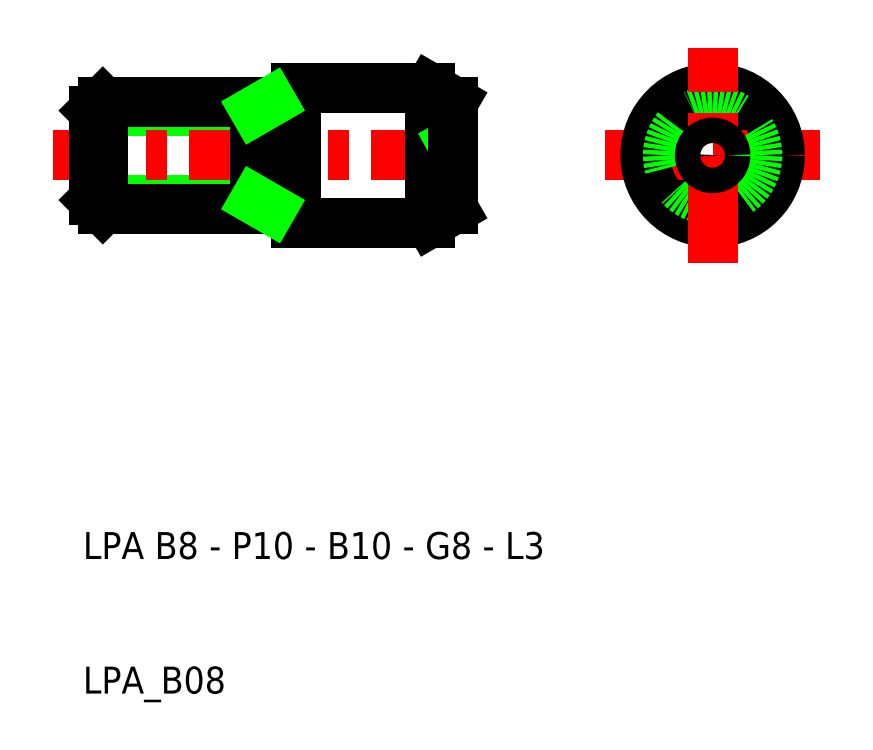
<metadata>
{"format":"dxf","ext":"dxf","renderer":"ezdxf+matplotlib","layout":"modelspace","background":"white","min_lineweight":24,"dpi":150}
</metadata>
<code>
0
SECTION
2
ENTITIES
0
CIRCLE
8
0
10
81
20
50
30
0
40
4
0
LINE
8
CENTER
10
89
20
50
30
0
11
73
21
50
31
0
0
CIRCLE
8
0
10
81
20
50
30
0
40
5
0
CIRCLE
8
0
10
81
20
50
30
0
40
3.323
0
TEXT
8
0
10
34.2
20
20
30
0
40
2
1
LPA B8 - P10 - B10 - G8 - L3
0
TEXT
8
0
10
34.2
20
10
30
0
40
2
1
LPA_B08
0
LINE
8
0
10
35
20
46.68
30
0
11
47
21
46.68
31
0
0
LINE
8
0
10
35
20
53.32
30
0
11
47
21
53.32
31
0
0
LINE
8
CENTER
10
50
20
50
30
0
11
32
21
50
31
0
0
LINE
8
0
10
35.68
20
46
30
0
11
50
21
46
31
0
0
LINE
8
0
10
50
20
54
30
0
11
35.68
21
54
31
0
0
LINE
8
0
10
35.68
20
54
30
0
11
35.68
21
46
31
0
0
LINE
8
0
10
35
20
53.32
30
0
11
35
21
46.68
31
0
0
LINE
8
0
10
35.68
20
46
30
0
11
35
21
46.68
31
0
0
LINE
8
0
10
35
20
53.32
30
0
11
35.68
21
54
31
0
0
LINE
8
CENTER
10
63.53
20
50
30
0
11
50
21
50
31
0
0
LINE
8
0
10
50
20
45
30
0
11
60
21
45
31
0
0
LINE
8
0
10
60
20
55
30
0
11
50
21
55
31
0
0
LINE
8
0
10
47
20
46
30
0
11
47
21
54
31
0
0
LINE
8
0
10
50
20
55
30
0
11
50
21
45
31
0
0
LINE
8
0
10
47
20
46.68
30
0
11
48.17
21
46
31
0
0
LINE
8
0
10
47
20
53.32
30
0
11
48.17
21
54
31
0
0
LINE
8
0
10
60
20
50
30
0
11
61.73
21
49.05
31
0
0
LINE
8
0
10
61.73
20
50
30
0
11
61.73
21
46
31
0
0
LINE
8
0
10
60
20
45
30
0
11
60
21
55
31
0
0
LINE
8
0
10
60
20
45
30
0
11
61.73
21
46
31
0
0
LINE
8
0
10
60
20
50
30
0
11
61.73
21
50.95
31
0
0
LINE
8
0
10
61.73
20
50
30
0
11
61.73
21
54
31
0
0
LINE
8
0
10
60
20
55
30
0
11
61.73
21
54
31
0
0
LINE
8
CENTER
10
81
20
42
30
0
11
81
21
58
31
0
0
CIRCLE
8
0
10
81
20
50
30
0
40
0.9492
0
ENDSEC
0
EOF

</code>
